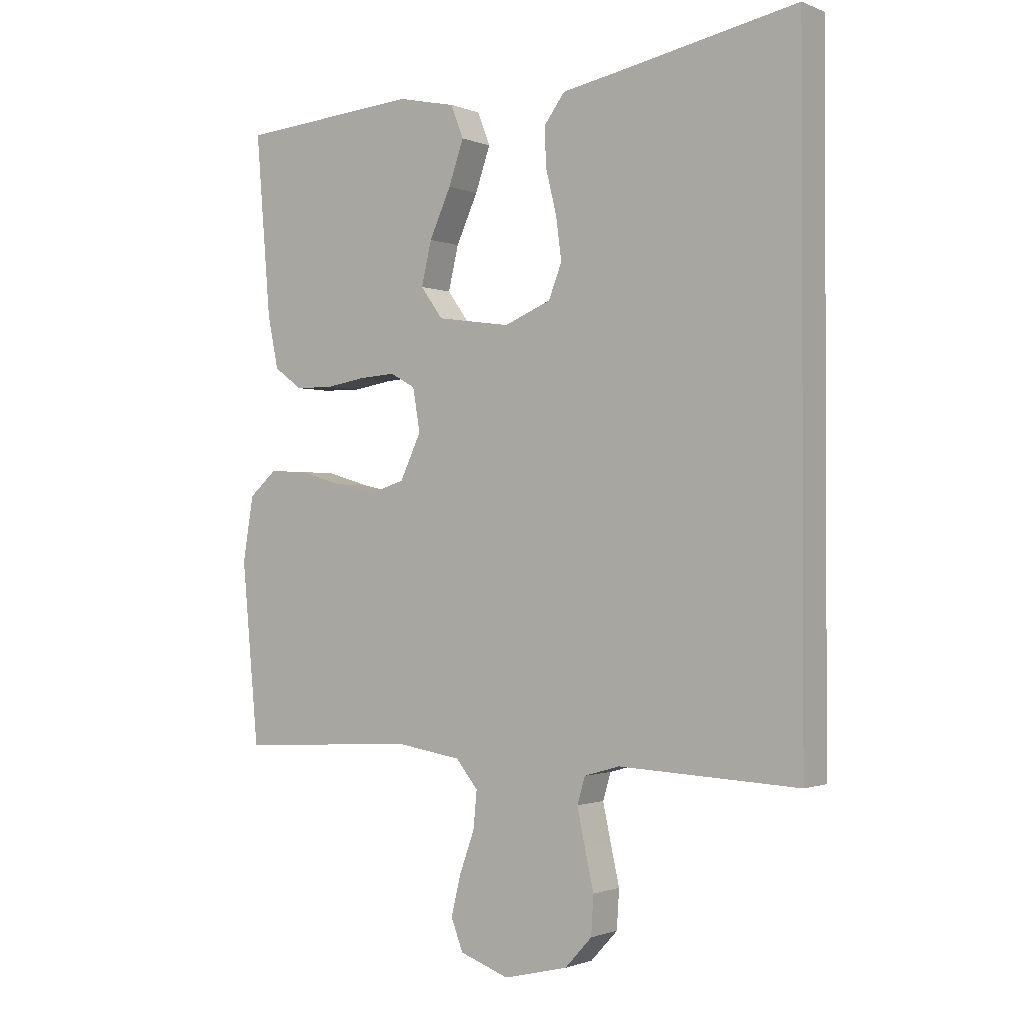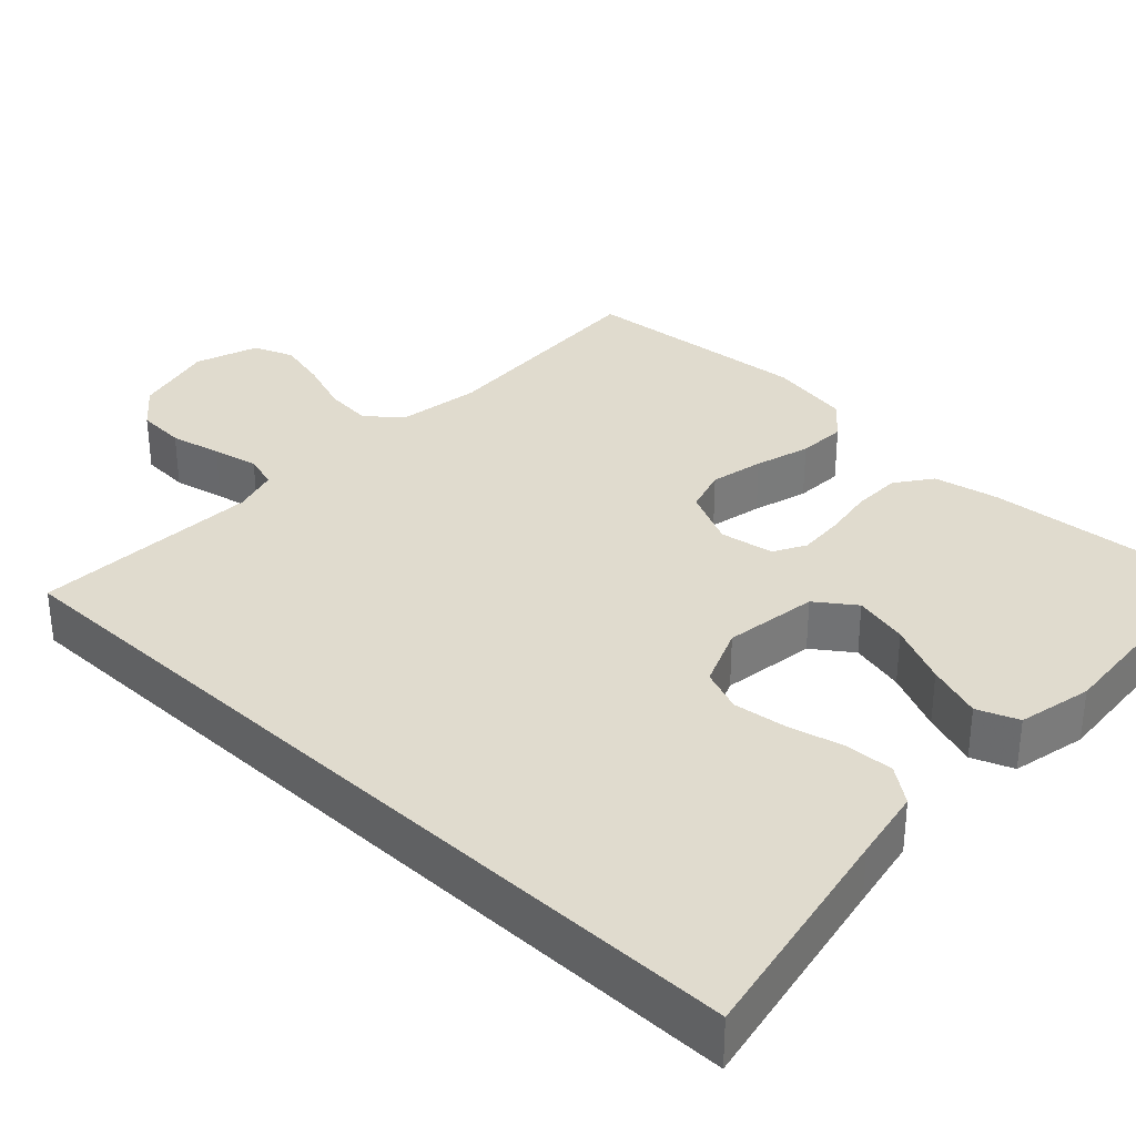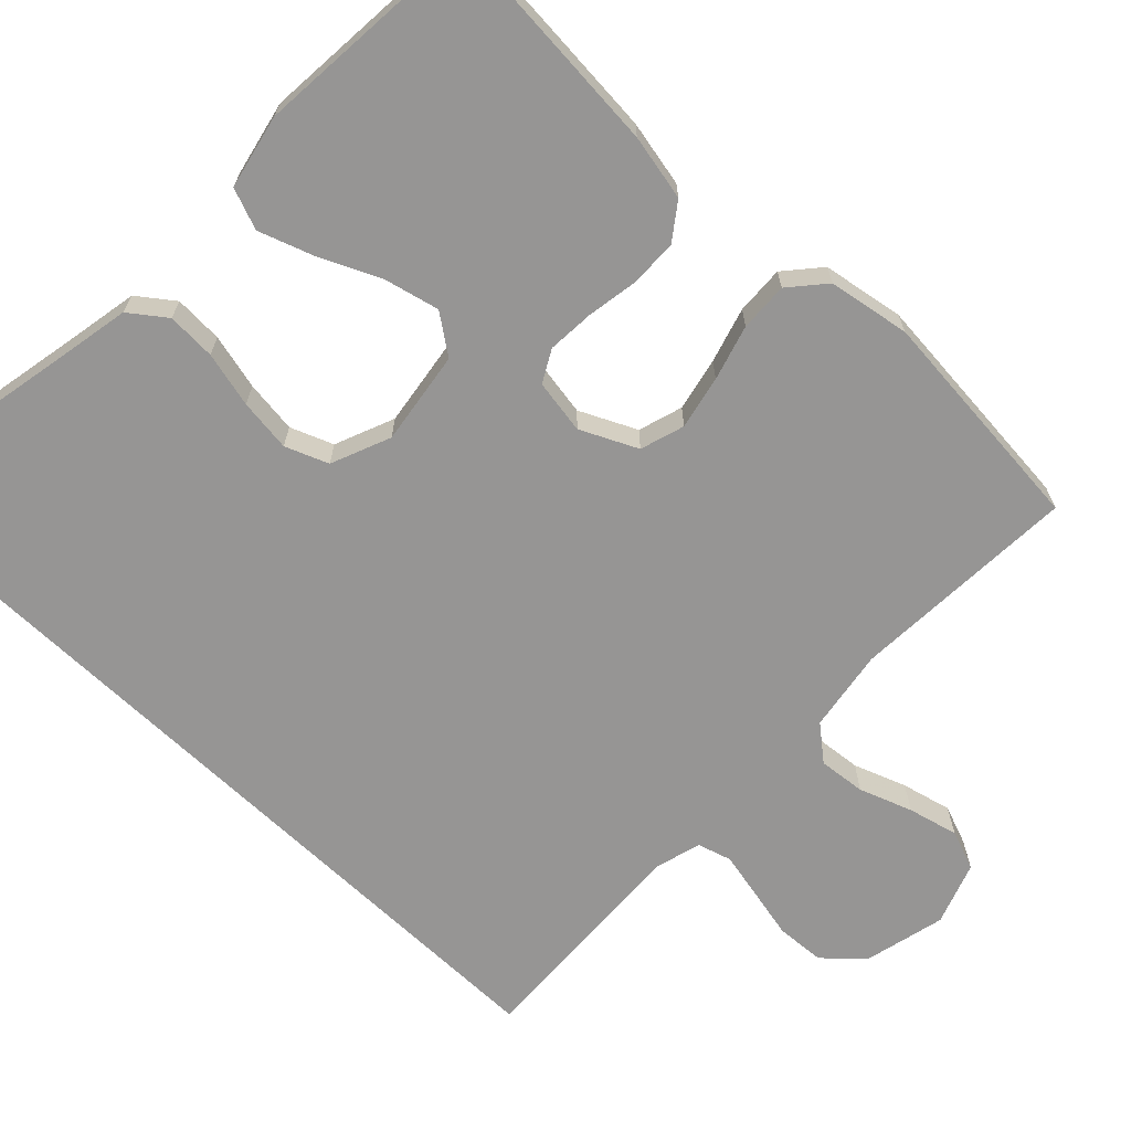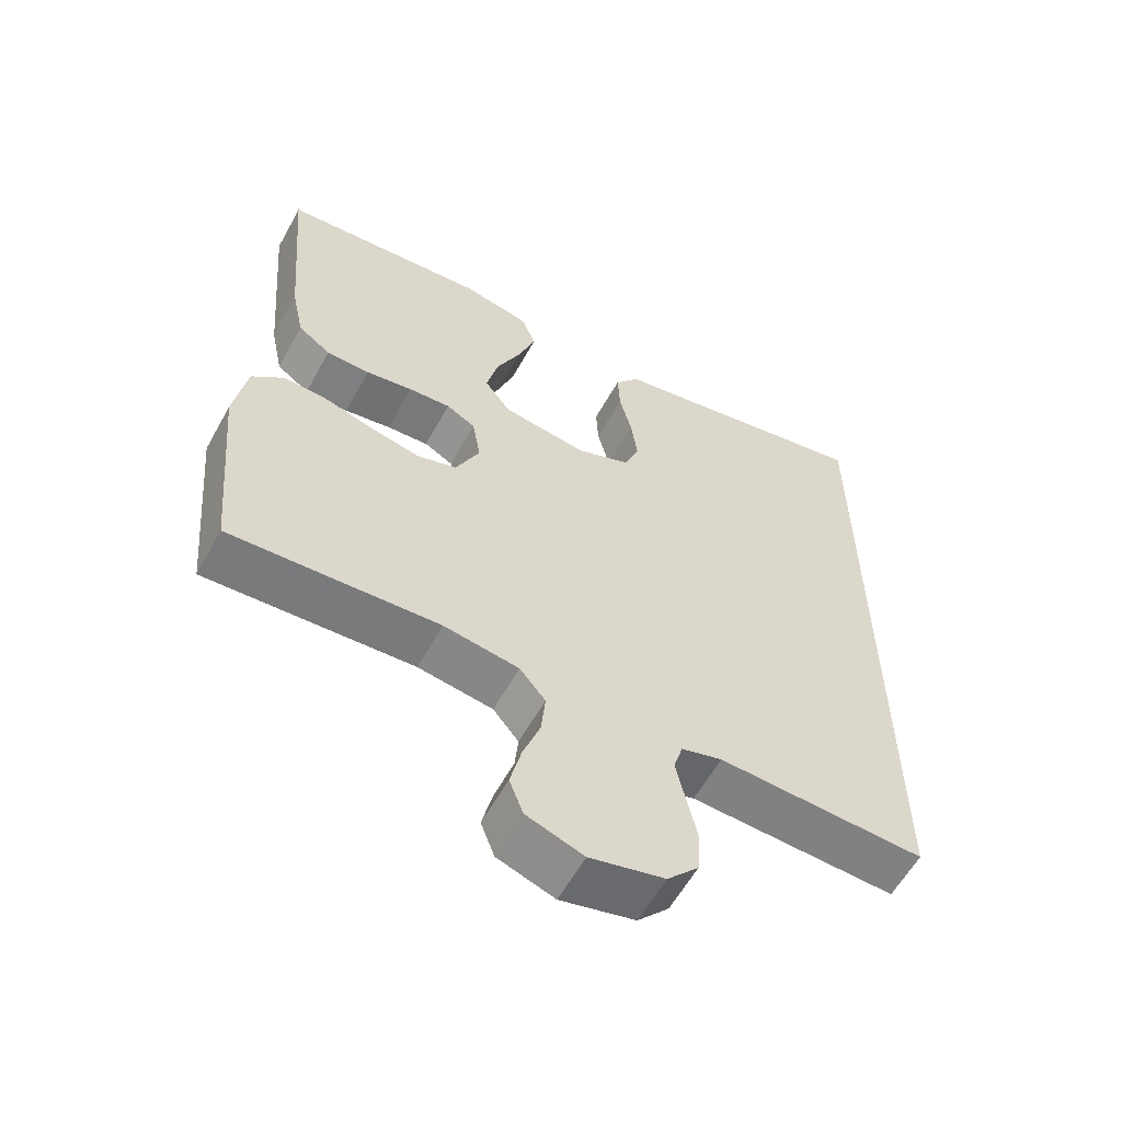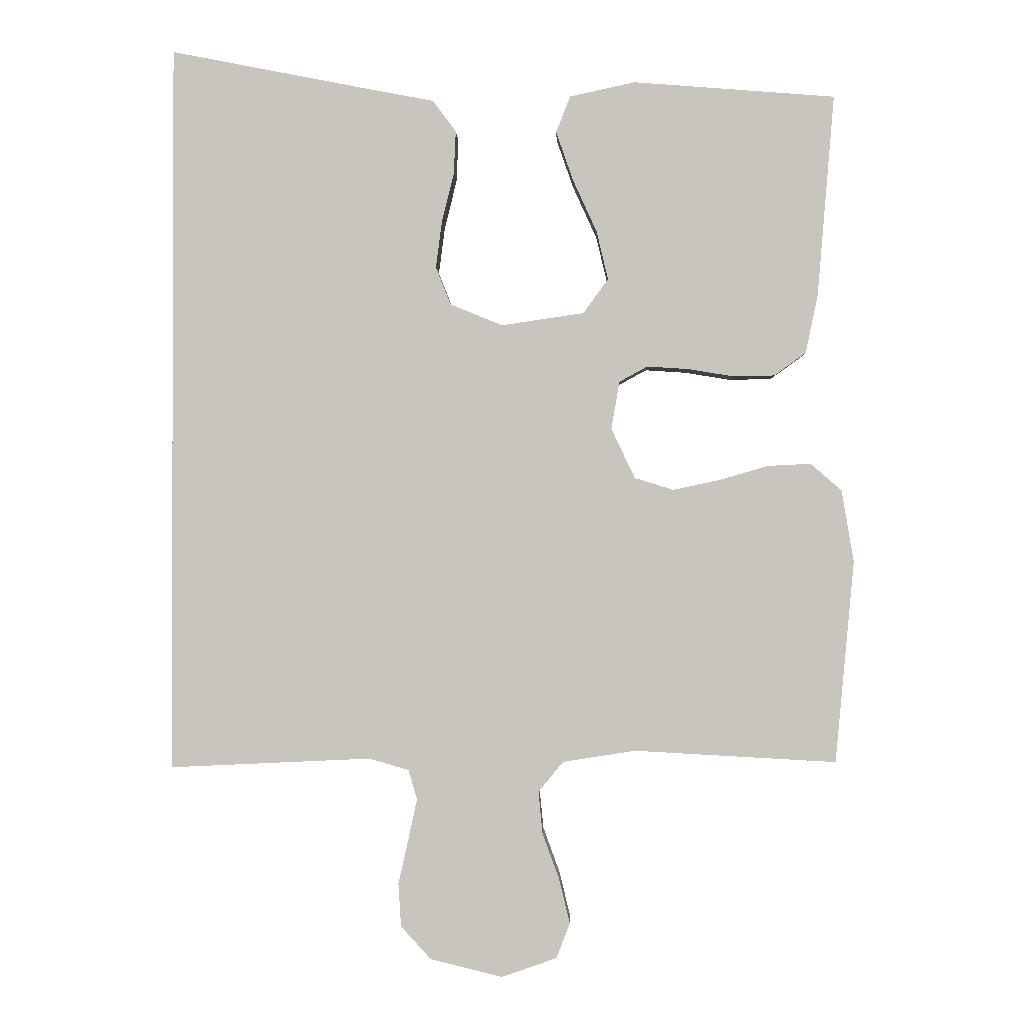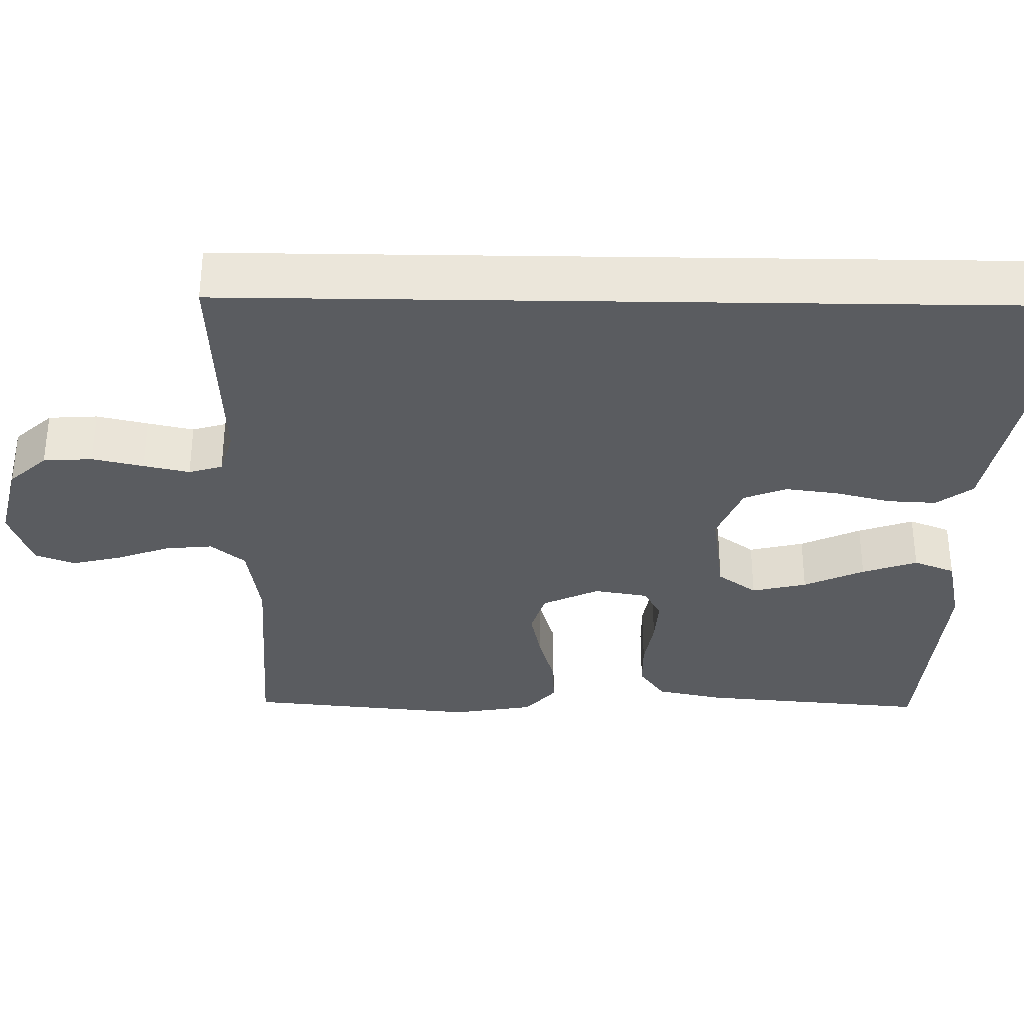
<metadata>
{"format":"obj","ext":"obj","renderer":"f3d","projection":"perspective","resolution":1024,"background":"white","views":[{"elev":-1.2,"azim":-144.9,"up":"+Z"},{"elev":33.5,"azim":-46.6,"up":"+Y"},{"elev":-67.5,"azim":46.3,"up":"+Y"},{"elev":-59.3,"azim":151.1,"up":"+Z"},{"elev":-1.0,"azim":1.9,"up":"+Z"},{"elev":-33.7,"azim":-90.9,"up":"+Y"}]}
</metadata>
<code>
v 0.5 0.07 0.5
v 0.475 0.07 0.2
v 0.457 0.07 0.114
v 0.41 0.07 0.08
v 0.347 0.07 0.079
v 0.28 0.07 0.09
v 0.219 0.07 0.094
v 0.177 0.07 0.071
v 0.165 0.07 0
v 0.2 0.07 -0.074
v 0.258 0.07 -0.092
v 0.328 0.07 -0.077
v 0.4 0.07 -0.056
v 0.464 0.07 -0.053
v 0.51 0.07 -0.093
v 0.528 0.07 -0.2
v 0.5 0.07 -0.5
v 0.2 0.07 -0.484
v 0.092 0.07 -0.501
v 0.055 0.07 -0.546
v 0.061 0.07 -0.608
v 0.086 0.07 -0.677
v 0.102 0.07 -0.743
v 0.082 0.07 -0.795
v 0 0.07 -0.824
v -0.107 0.07 -0.798
v -0.152 0.07 -0.749
v -0.156 0.07 -0.685
v -0.141 0.07 -0.618
v -0.128 0.07 -0.558
v -0.141 0.07 -0.514
v -0.2 0.07 -0.497
v -0.5 0.07 -0.511
v -0.5 0.07 0.575
v -0.2 0.07 0.516
v -0.105 0.07 0.498
v -0.07 0.07 0.451
v -0.073 0.07 0.387
v -0.091 0.07 0.314
v -0.1 0.07 0.245
v -0.078 0.07 0.189
v 0 0.07 0.157
v 0.123 0.07 0.175
v 0.16 0.07 0.226
v 0.143 0.07 0.298
v 0.107 0.07 0.377
v 0.082 0.07 0.449
v 0.103 0.07 0.503
v 0.2 0.07 0.524
v 0.5 0 0.5
v 0.475 0 0.2
v 0.457 0 0.114
v 0.41 0 0.08
v 0.347 0 0.079
v 0.28 0 0.09
v 0.219 0 0.094
v 0.177 0 0.071
v 0.165 0 0
v 0.2 0 -0.074
v 0.258 0 -0.092
v 0.328 0 -0.077
v 0.4 0 -0.056
v 0.464 0 -0.053
v 0.51 0 -0.093
v 0.528 0 -0.2
v 0.5 0 -0.5
v 0.2 0 -0.484
v 0.092 0 -0.501
v 0.055 0 -0.546
v 0.061 0 -0.608
v 0.086 0 -0.677
v 0.102 0 -0.743
v 0.082 0 -0.795
v 0 0 -0.824
v -0.107 0 -0.798
v -0.152 0 -0.749
v -0.156 0 -0.685
v -0.141 0 -0.618
v -0.128 0 -0.558
v -0.141 0 -0.514
v -0.2 0 -0.497
v -0.5 0 -0.511
v -0.5 0 0.575
v -0.2 0 0.516
v -0.105 0 0.498
v -0.07 0 0.451
v -0.073 0 0.387
v -0.091 0 0.314
v -0.1 0 0.245
v -0.078 0 0.189
v 0 0 0.157
v 0.123 0 0.175
v 0.16 0 0.226
v 0.143 0 0.298
v 0.107 0 0.377
v 0.082 0 0.449
v 0.103 0 0.503
v 0.2 0 0.524
f 4 5 6
f 3 4 6
f 2 3 6
f 1 2 6
f 49 1 6
f 48 49 6
f 47 48 6
f 46 47 6
f 45 46 6
f 44 45 6 7
f 43 44 7 8
f 42 43 8 9
f 41 42 9 10
f 37 38 39
f 36 37 39
f 35 36 39
f 35 39 40
f 34 35 40
f 33 34 40
f 32 33 40
f 31 32 40 41
f 27 28 29
f 26 27 29
f 25 26 29
f 24 25 29
f 23 24 29
f 22 23 29
f 21 22 29
f 20 21 29 30
f 31 41 10
f 30 31 10
f 20 30 10
f 19 20 10
f 16 17 18
f 15 16 18
f 14 15 18
f 13 14 18
f 12 13 18
f 18 19 10 11
f 11 12 18
f 55 54 53
f 55 53 52
f 55 52 51
f 55 51 50
f 55 50 98
f 55 98 97
f 55 97 96
f 55 96 95
f 55 95 94
f 56 55 94 93
f 57 56 93 92
f 58 57 92 91
f 59 58 91 90
f 88 87 86
f 88 86 85
f 88 85 84
f 89 88 84
f 89 84 83
f 89 83 82
f 89 82 81
f 90 89 81 80
f 78 77 76
f 78 76 75
f 78 75 74
f 78 74 73
f 78 73 72
f 78 72 71
f 78 71 70
f 79 78 70 69
f 59 90 80
f 59 80 79
f 59 79 69
f 59 69 68
f 67 66 65
f 67 65 64
f 67 64 63
f 67 63 62
f 67 62 61
f 60 59 68 67
f 67 61 60
f 1 50 51 2
f 2 51 52 3
f 3 52 53 4
f 4 53 54 5
f 5 54 55 6
f 6 55 56 7
f 7 56 57 8
f 8 57 58 9
f 9 58 59 10
f 10 59 60 11
f 11 60 61 12
f 12 61 62 13
f 13 62 63 14
f 14 63 64 15
f 15 64 65 16
f 16 65 66 17
f 17 66 67 18
f 18 67 68 19
f 19 68 69 20
f 20 69 70 21
f 21 70 71 22
f 22 71 72 23
f 23 72 73 24
f 24 73 74 25
f 25 74 75 26
f 26 75 76 27
f 27 76 77 28
f 28 77 78 29
f 29 78 79 30
f 30 79 80 31
f 31 80 81 32
f 32 81 82 33
f 33 82 83 34
f 34 83 84 35
f 35 84 85 36
f 36 85 86 37
f 37 86 87 38
f 38 87 88 39
f 39 88 89 40
f 40 89 90 41
f 41 90 91 42
f 42 91 92 43
f 43 92 93 44
f 44 93 94 45
f 45 94 95 46
f 46 95 96 47
f 47 96 97 48
f 48 97 98 49
f 49 98 50 1

</code>
